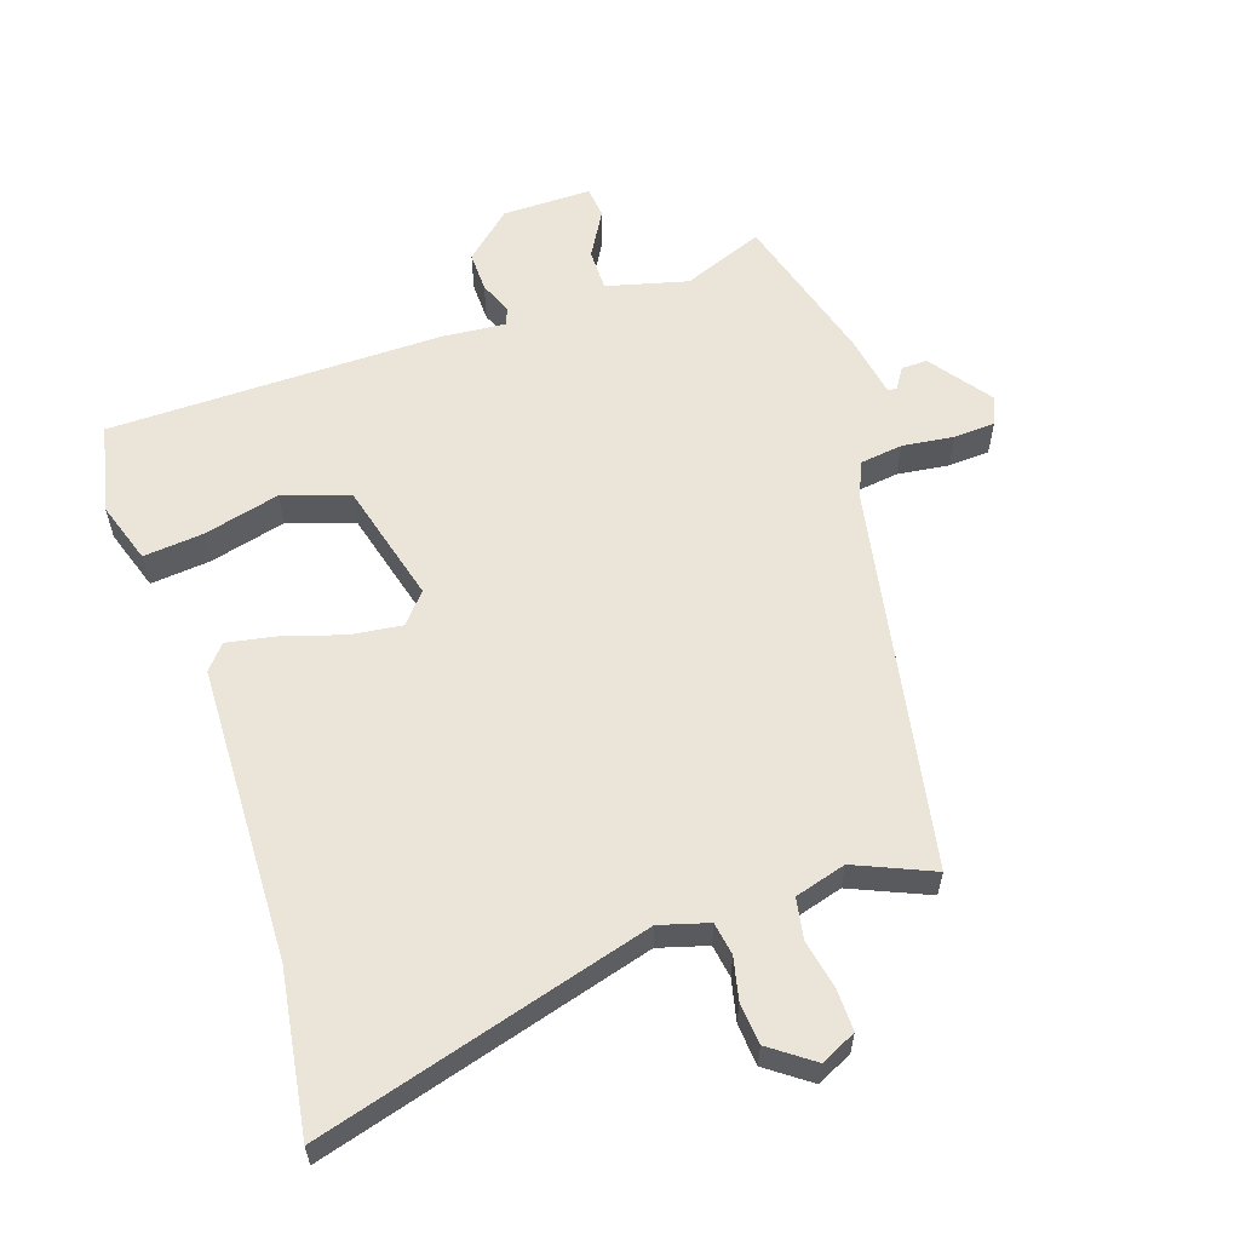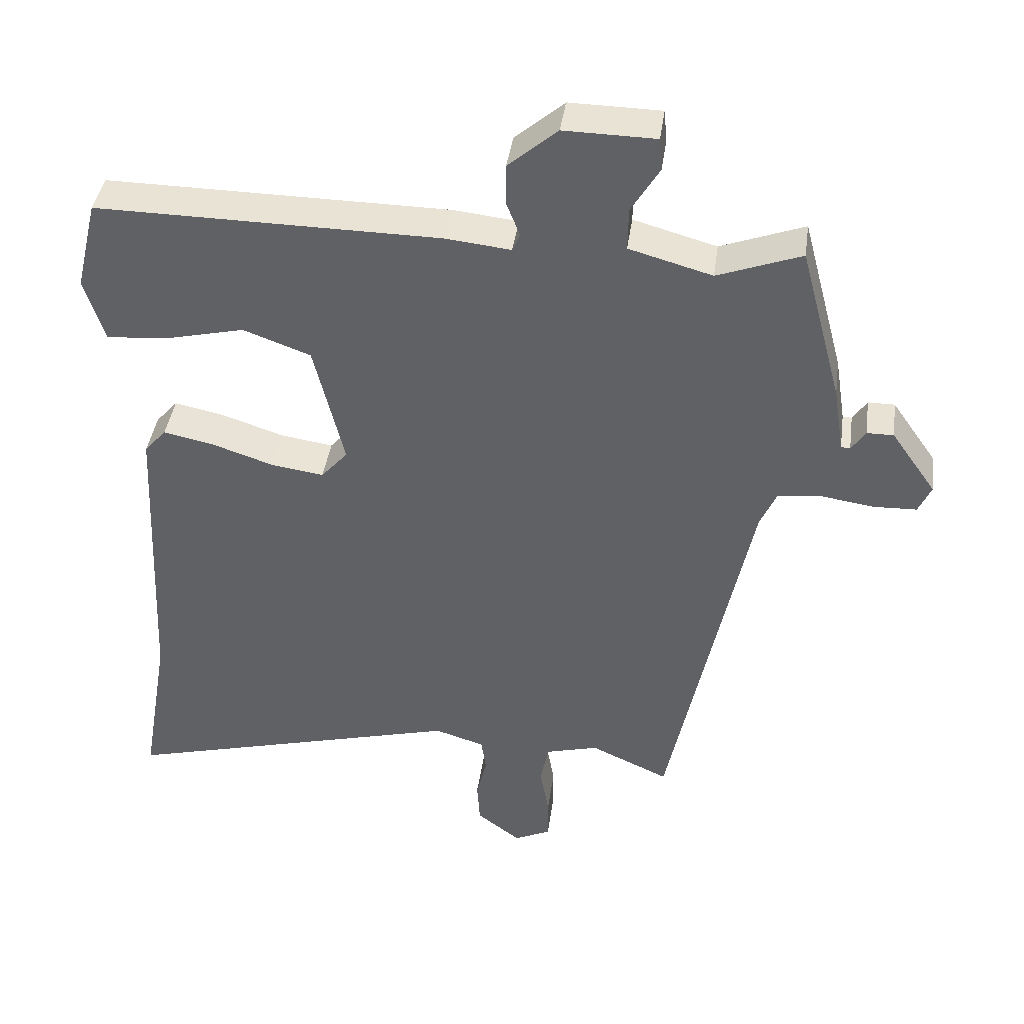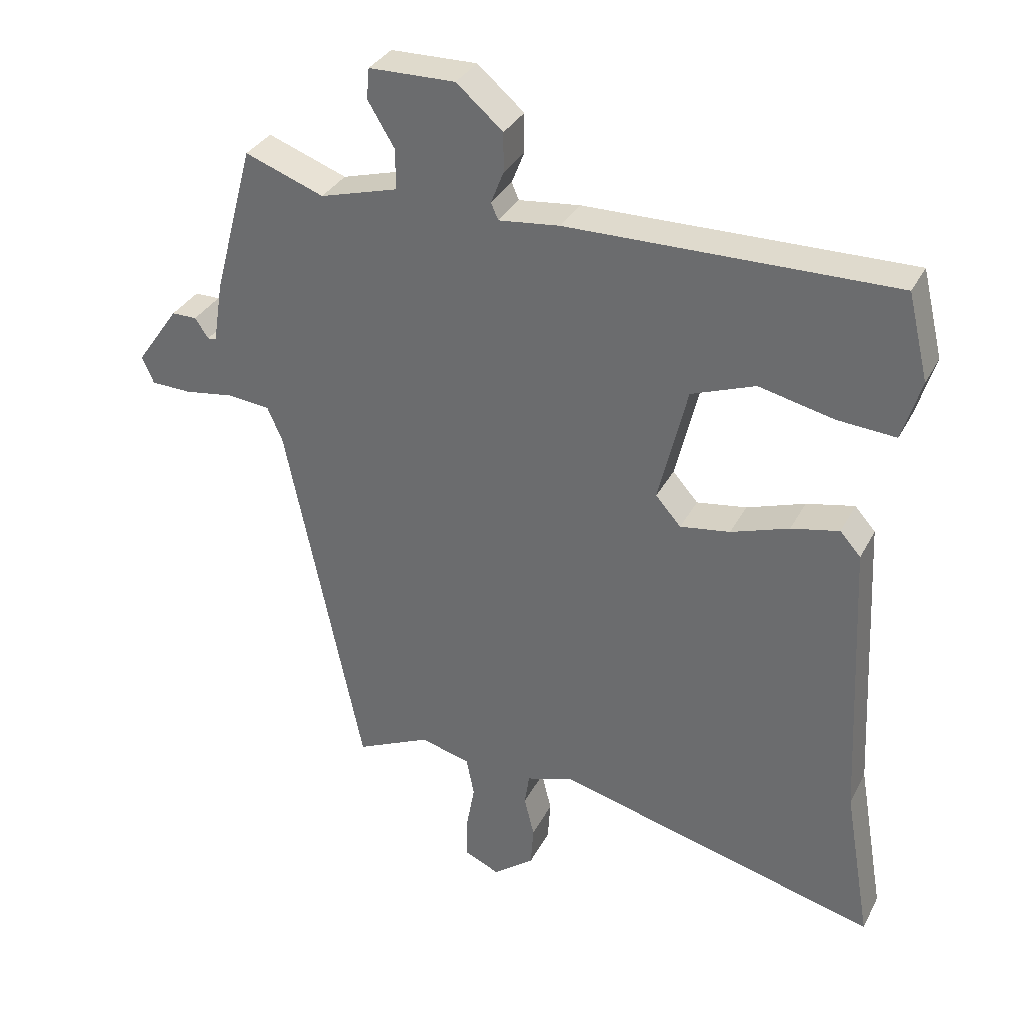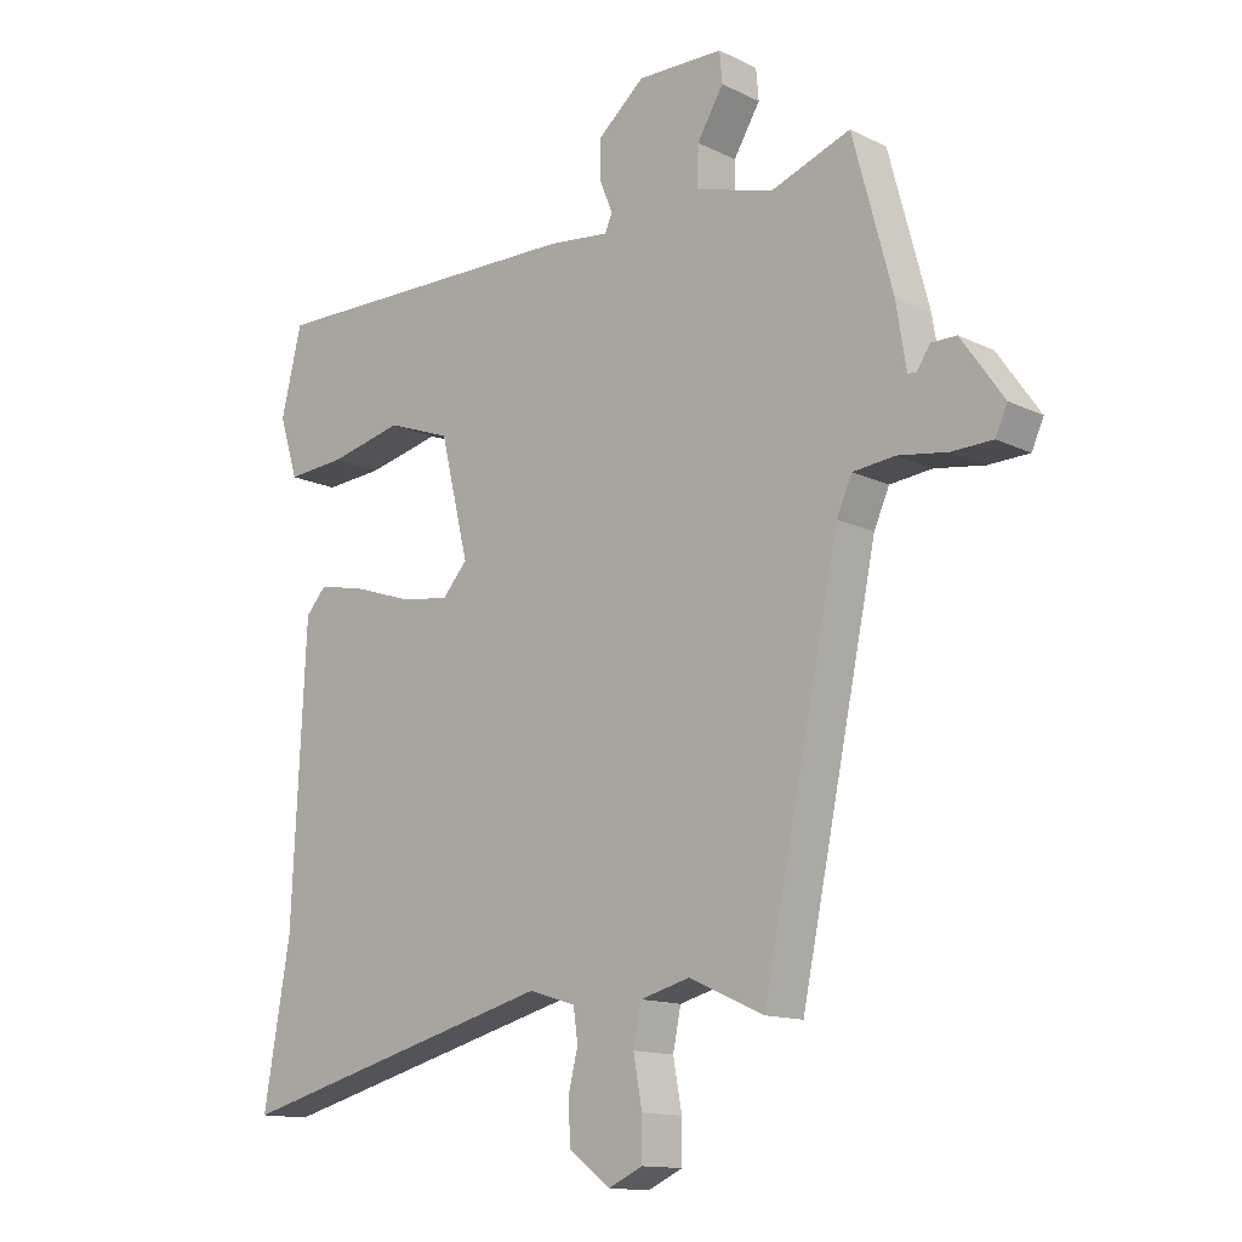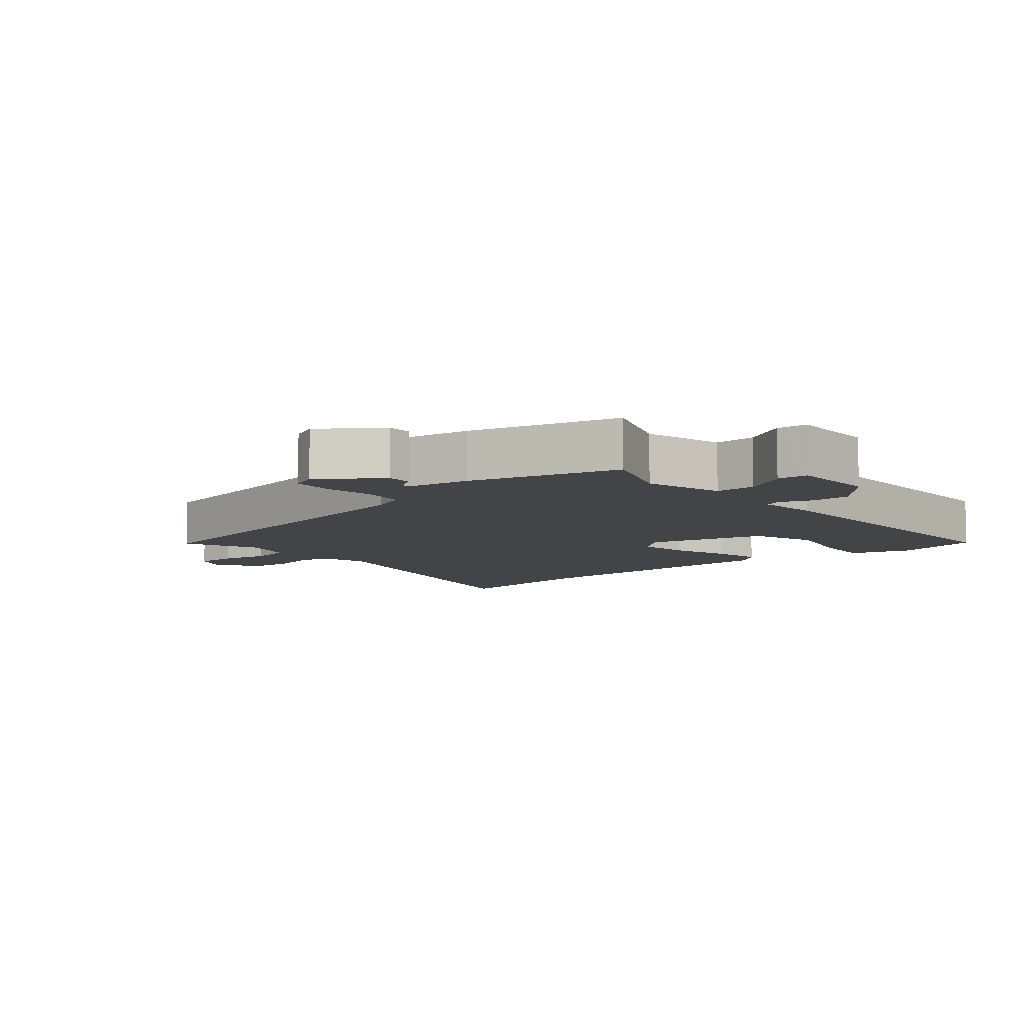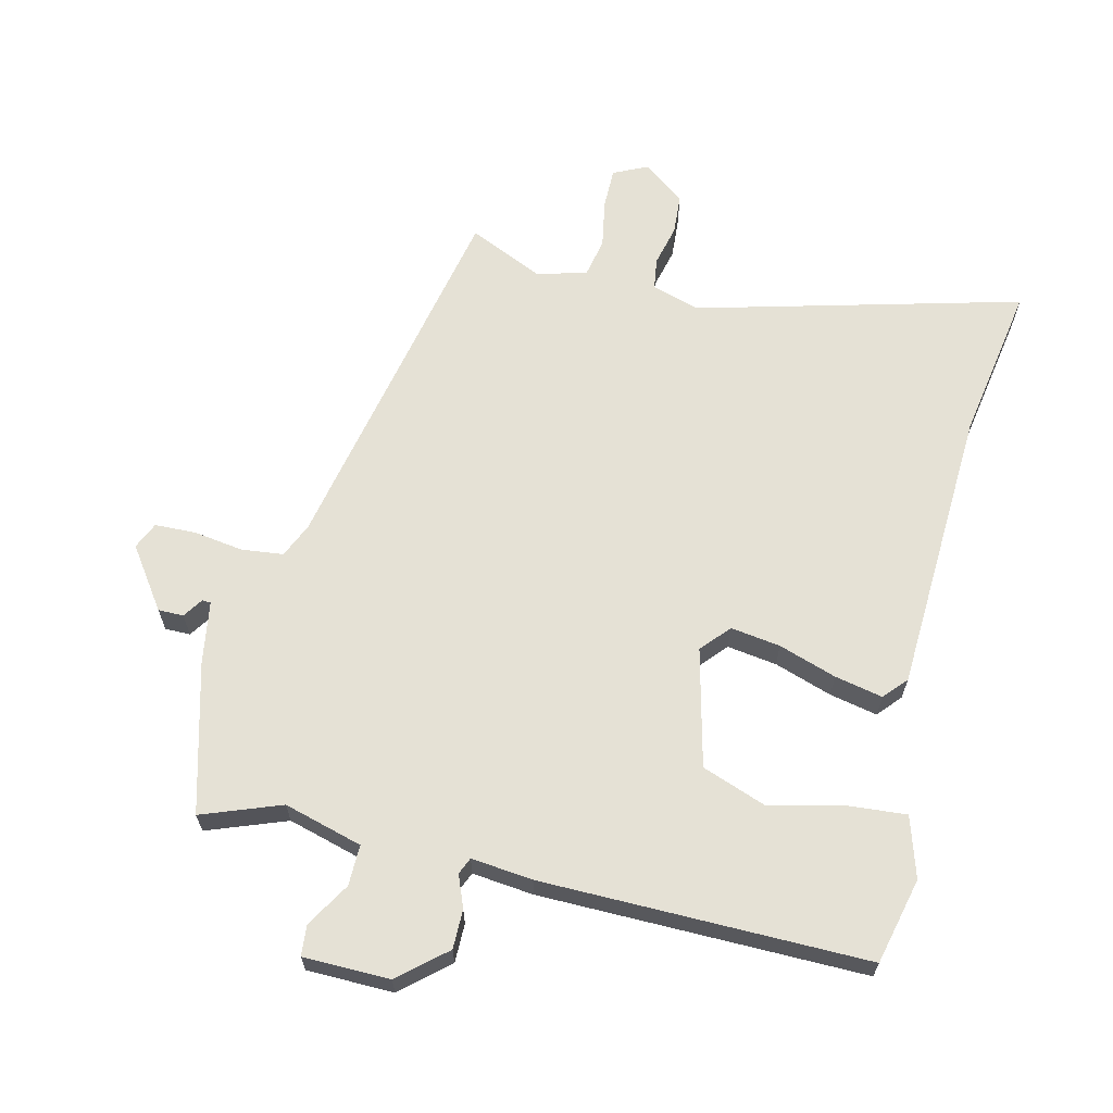
<metadata>
{"format":"obj","ext":"obj","renderer":"f3d","projection":"perspective","resolution":1024,"background":"white","views":[{"elev":59.2,"azim":160.3,"up":"+Y"},{"elev":40.7,"azim":-172.1,"up":"+Z"},{"elev":33.0,"azim":23.9,"up":"+Z"},{"elev":-13.4,"azim":-137.5,"up":"+Z"},{"elev":-8.2,"azim":-50.2,"up":"+Y"},{"elev":65.0,"azim":13.4,"up":"+Y"}]}
</metadata>
<code>
v 0.477 0.07 -0.366
v 0.517 0.07 -0.6
v 0.029 0.07 -0.472
v -0.042 0.07 -0.494
v -0.049 0.07 -0.542
v -0.034 0.07 -0.603
v -0.038 0.07 -0.664
v -0.1 0.07 -0.711
v -0.152 0.07 -0.687
v -0.152 0.07 -0.626
v -0.139 0.07 -0.554
v -0.151 0.07 -0.495
v -0.226 0.07 -0.475
v -0.338 0.07 -0.526
v -0.454 0.07 0.031
v -0.477 0.07 0.083
v -0.54 0.07 0.09
v -0.615 0.07 0.079
v -0.676 0.07 0.081
v -0.694 0.07 0.121
v -0.63 0.07 0.212
v -0.592 0.07 0.212
v -0.572 0.07 0.182
v -0.559 0.07 0.183
v -0.544 0.07 0.277
v -0.484 0.07 0.501
v -0.365 0.07 0.457
v -0.247 0.07 0.49
v -0.248 0.07 0.551
v -0.288 0.07 0.617
v -0.284 0.07 0.663
v -0.154 0.07 0.665
v -0.084 0.07 0.605
v -0.084 0.07 0.546
v -0.103 0.07 0.498
v -0.092 0.07 0.473
v 0 0.07 0.483
v 0.489 0.07 0.488
v 0.52 0.07 0.359
v 0.492 0.07 0.268
v 0.404 0.07 0.275
v 0.292 0.07 0.301
v 0.196 0.07 0.266
v 0.153 0.07 0.089
v 0.191 0.07 0.046
v 0.266 0.07 0.057
v 0.353 0.07 0.086
v 0.425 0.07 0.101
v 0.456 0.07 0.066
v 0.477 0 -0.366
v 0.517 0 -0.6
v 0.029 0 -0.472
v -0.042 0 -0.494
v -0.049 0 -0.542
v -0.034 0 -0.603
v -0.038 0 -0.664
v -0.1 0 -0.711
v -0.152 0 -0.687
v -0.152 0 -0.626
v -0.139 0 -0.554
v -0.151 0 -0.495
v -0.226 0 -0.475
v -0.338 0 -0.526
v -0.454 0 0.031
v -0.477 0 0.083
v -0.54 0 0.09
v -0.615 0 0.079
v -0.676 0 0.081
v -0.694 0 0.121
v -0.63 0 0.212
v -0.592 0 0.212
v -0.572 0 0.182
v -0.559 0 0.183
v -0.544 0 0.277
v -0.484 0 0.501
v -0.365 0 0.457
v -0.247 0 0.49
v -0.248 0 0.551
v -0.288 0 0.617
v -0.284 0 0.663
v -0.154 0 0.665
v -0.084 0 0.605
v -0.084 0 0.546
v -0.103 0 0.498
v -0.092 0 0.473
v 0 0 0.483
v 0.489 0 0.488
v 0.52 0 0.359
v 0.492 0 0.268
v 0.404 0 0.275
v 0.292 0 0.301
v 0.196 0 0.266
v 0.153 0 0.089
v 0.191 0 0.046
v 0.266 0 0.057
v 0.353 0 0.086
v 0.425 0 0.101
v 0.456 0 0.066
f 48 49 1
f 47 48 1
f 46 47 1
f 1 2 3
f 46 1 3
f 45 46 3
f 44 45 3 4
f 43 44 4
f 40 41 42
f 39 40 42
f 38 39 42
f 37 38 42
f 36 37 42
f 36 42 43
f 33 34 35
f 32 33 35
f 31 32 35
f 30 31 35
f 29 30 35
f 28 29 35 36
f 36 43 4
f 28 36 4
f 27 28 4
f 24 25 26 27
f 21 22 23
f 20 21 23
f 19 20 23
f 18 19 23
f 17 18 23
f 16 17 23 24
f 13 14 15
f 12 13 15 16
f 9 10 11
f 8 9 11
f 7 8 11
f 6 7 11
f 5 6 11
f 5 11 12
f 4 5 12 16
f 16 24 27
f 4 16 27
f 50 98 97
f 50 97 96
f 50 96 95
f 52 51 50
f 52 50 95
f 52 95 94
f 53 52 94 93
f 53 93 92
f 91 90 89
f 91 89 88
f 91 88 87
f 91 87 86
f 91 86 85
f 92 91 85
f 84 83 82
f 84 82 81
f 84 81 80
f 84 80 79
f 84 79 78
f 85 84 78 77
f 53 92 85
f 53 85 77
f 53 77 76
f 76 75 74 73
f 72 71 70
f 72 70 69
f 72 69 68
f 72 68 67
f 72 67 66
f 73 72 66 65
f 64 63 62
f 65 64 62 61
f 60 59 58
f 60 58 57
f 60 57 56
f 60 56 55
f 60 55 54
f 61 60 54
f 65 61 54 53
f 76 73 65
f 76 65 53
f 1 50 51 2
f 2 51 52 3
f 3 52 53 4
f 4 53 54 5
f 5 54 55 6
f 6 55 56 7
f 7 56 57 8
f 8 57 58 9
f 9 58 59 10
f 10 59 60 11
f 11 60 61 12
f 12 61 62 13
f 13 62 63 14
f 14 63 64 15
f 15 64 65 16
f 16 65 66 17
f 17 66 67 18
f 18 67 68 19
f 19 68 69 20
f 20 69 70 21
f 21 70 71 22
f 22 71 72 23
f 23 72 73 24
f 24 73 74 25
f 25 74 75 26
f 26 75 76 27
f 27 76 77 28
f 28 77 78 29
f 29 78 79 30
f 30 79 80 31
f 31 80 81 32
f 32 81 82 33
f 33 82 83 34
f 34 83 84 35
f 35 84 85 36
f 36 85 86 37
f 37 86 87 38
f 38 87 88 39
f 39 88 89 40
f 40 89 90 41
f 41 90 91 42
f 42 91 92 43
f 43 92 93 44
f 44 93 94 45
f 45 94 95 46
f 46 95 96 47
f 47 96 97 48
f 48 97 98 49
f 49 98 50 1

</code>
